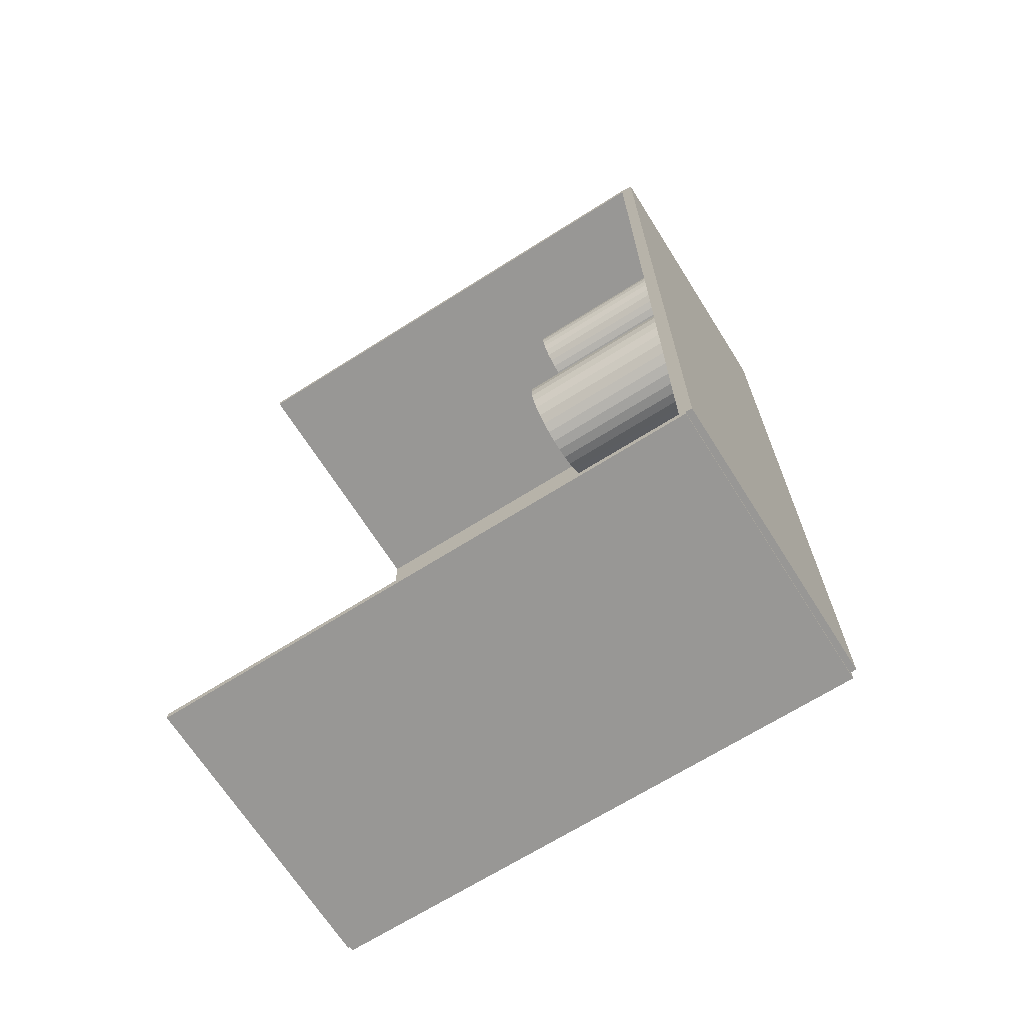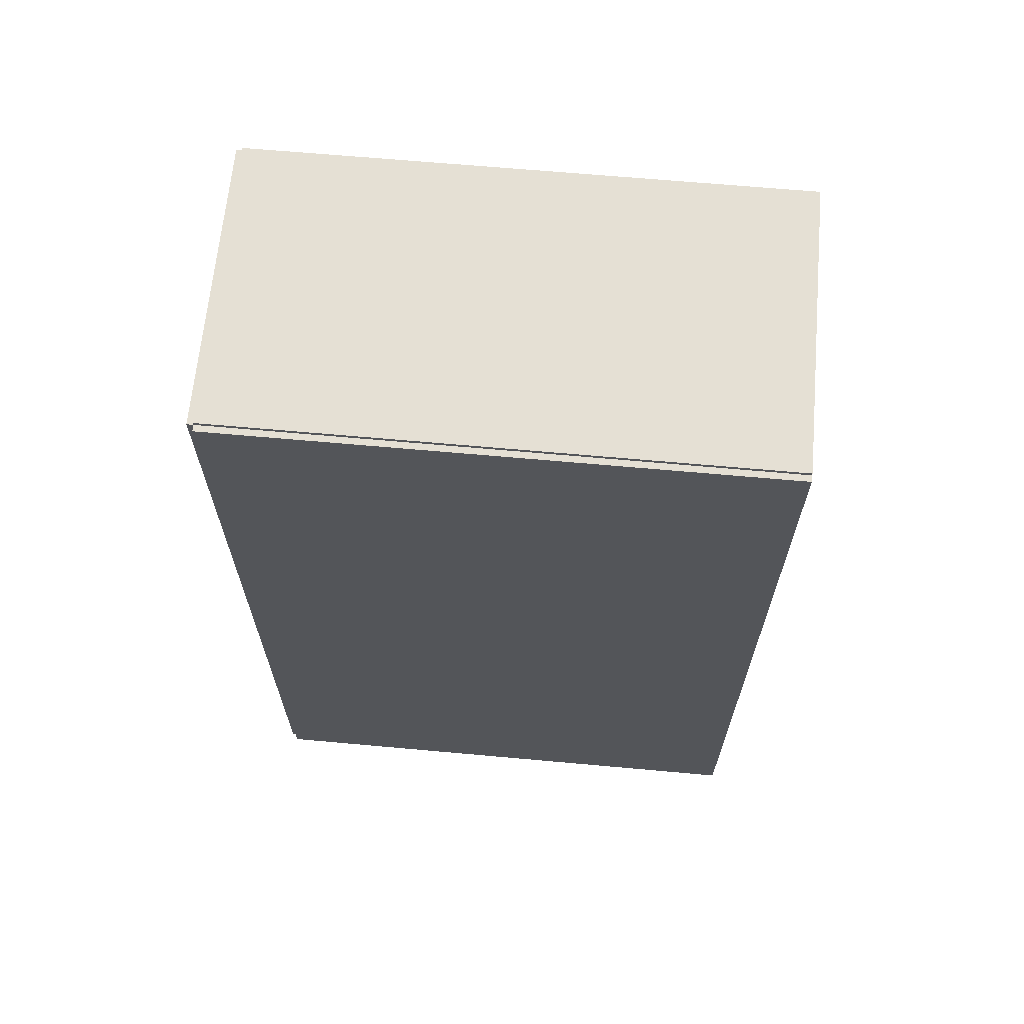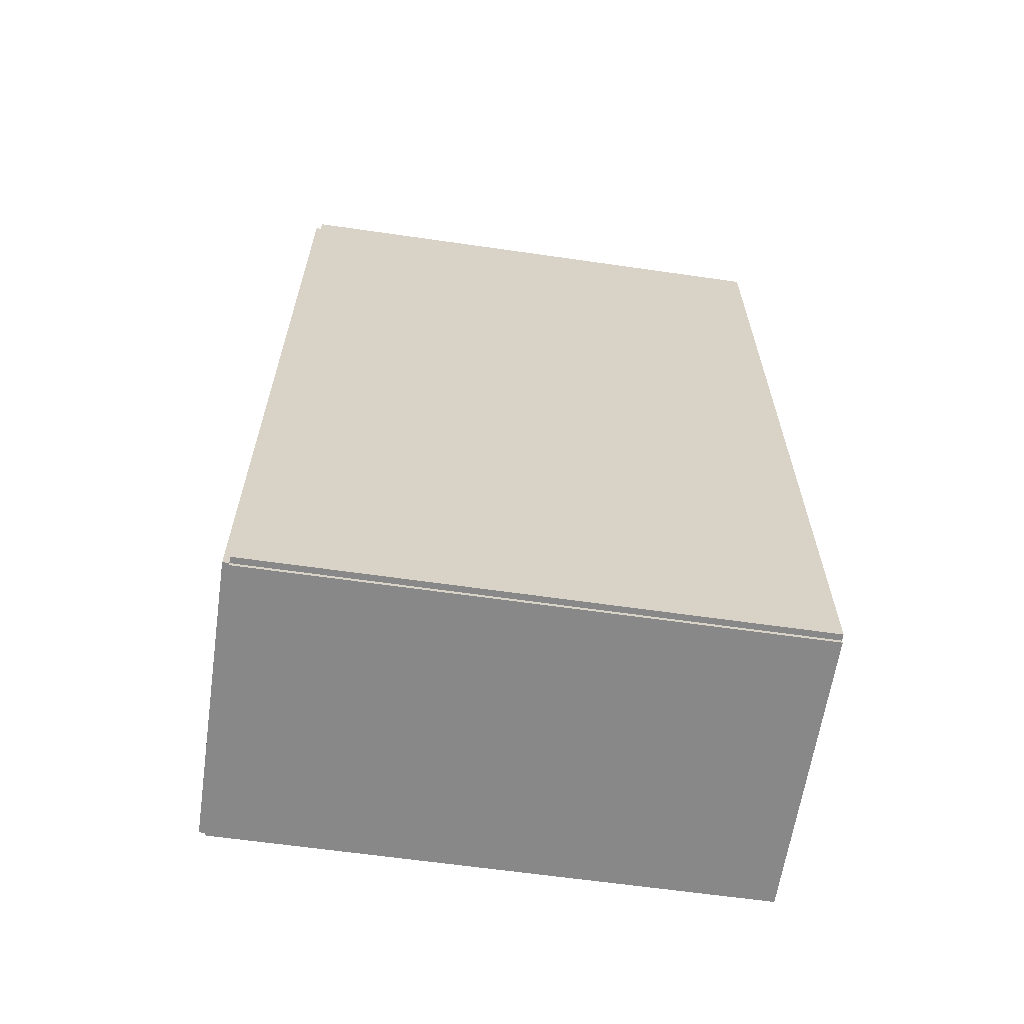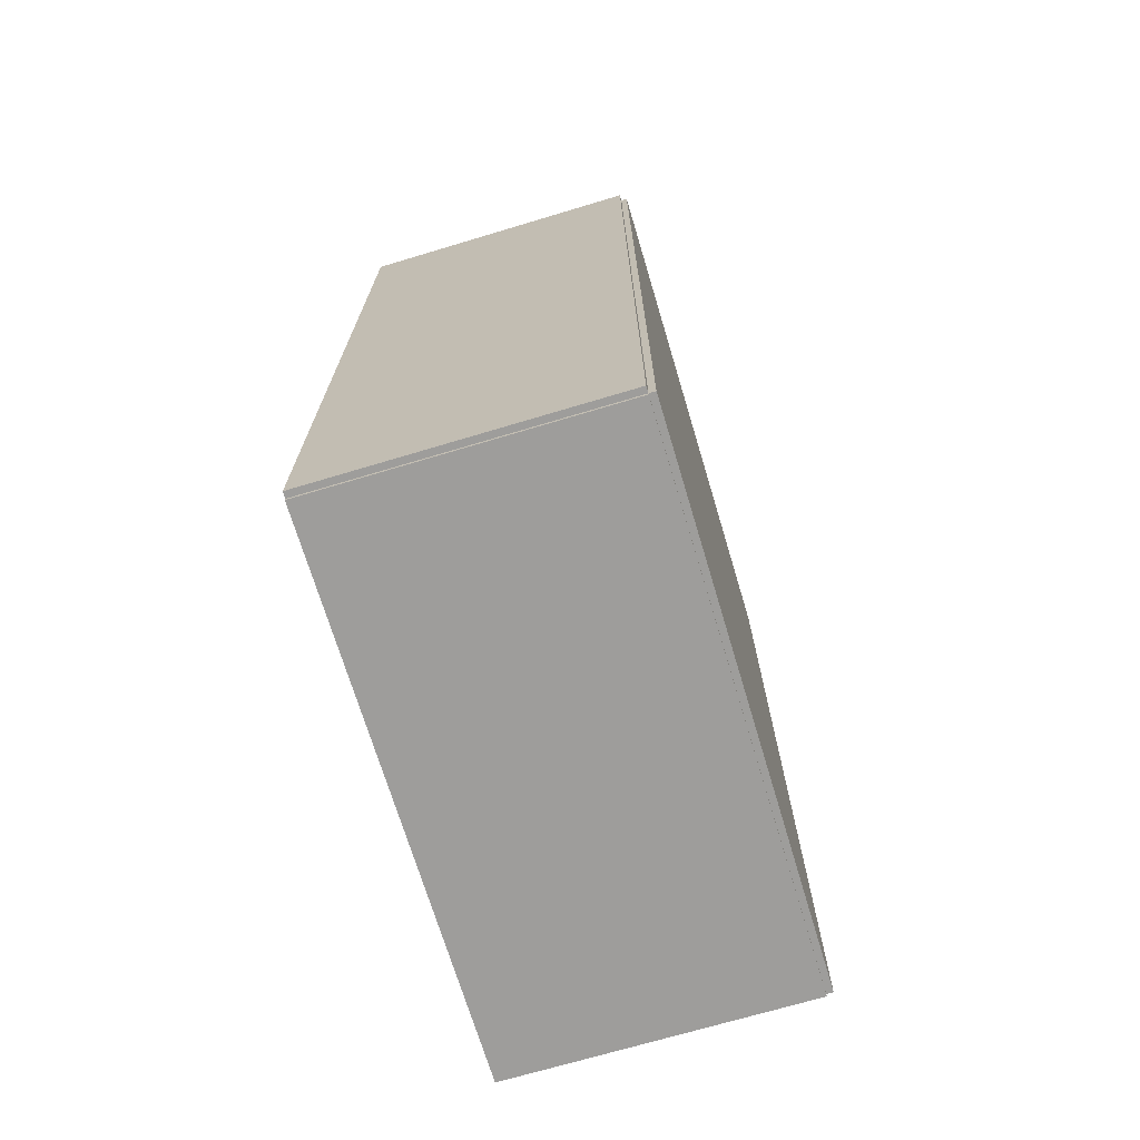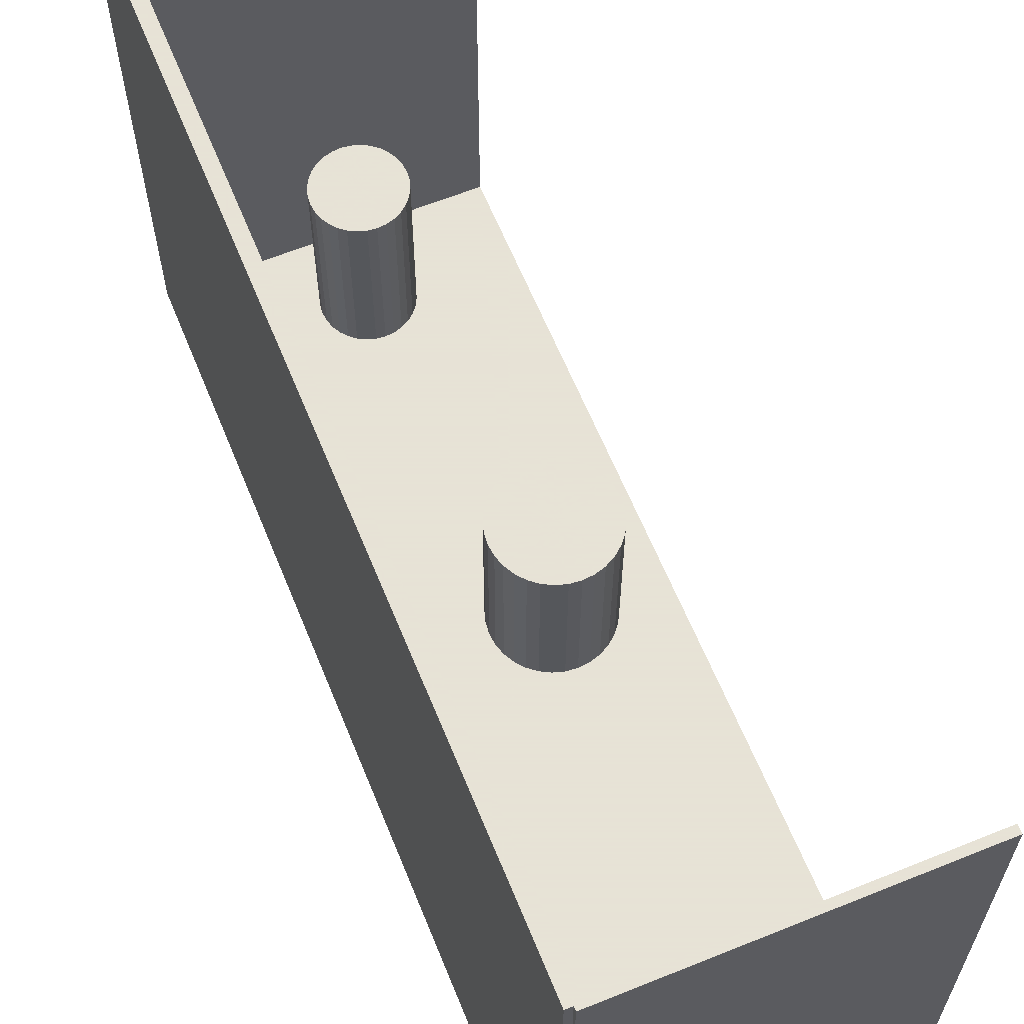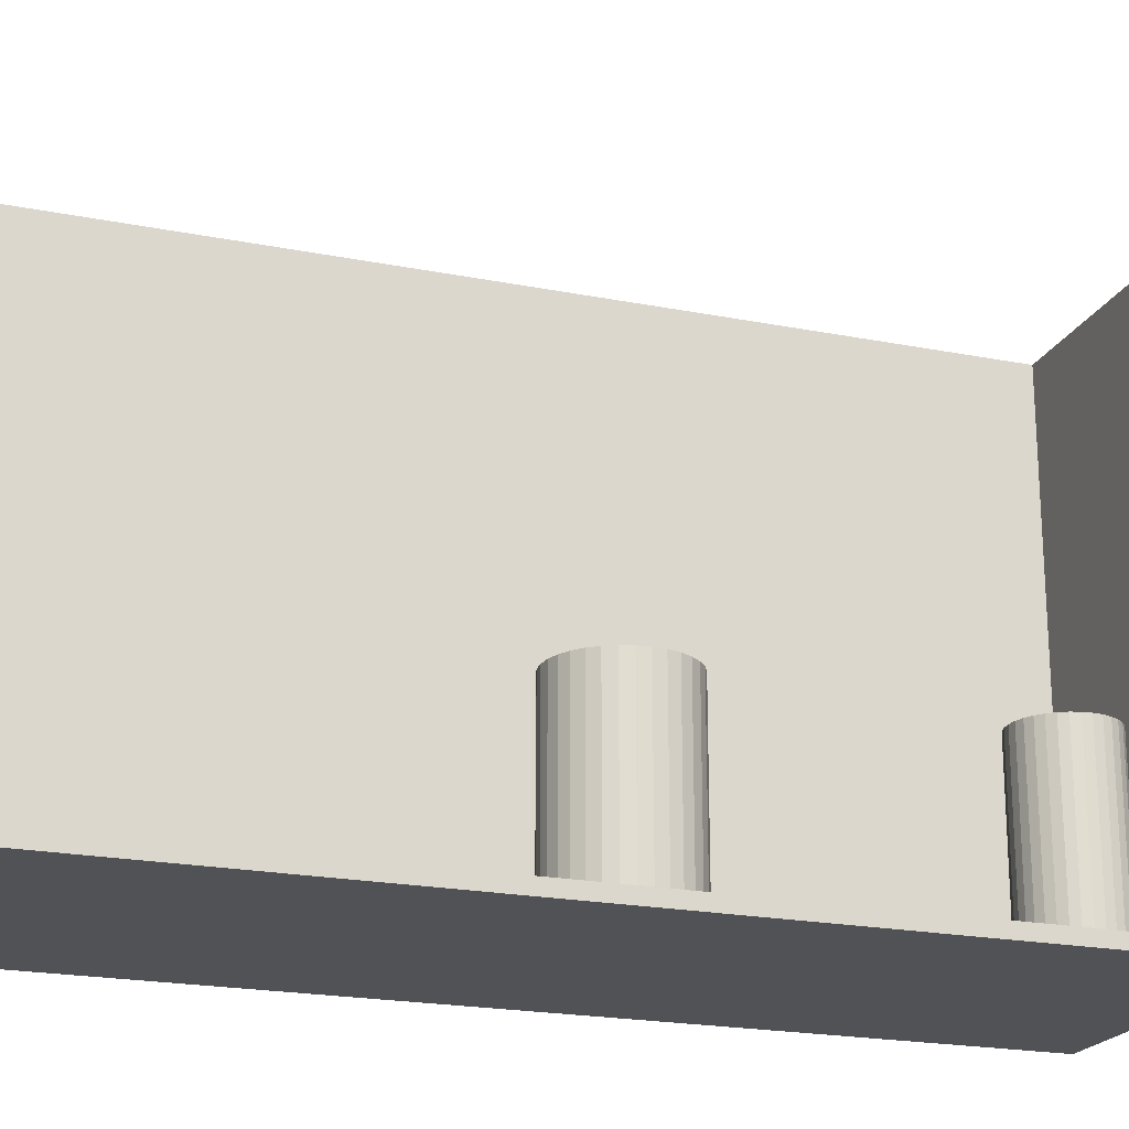
<metadata>
{"format":"obj","ext":"obj","renderer":"f3d","projection":"perspective","resolution":1024,"background":"white","views":[{"elev":-68.2,"azim":122.3,"up":"+Y"},{"elev":65.6,"azim":-84.8,"up":"+Y"},{"elev":-62.7,"azim":-98.3,"up":"+Y"},{"elev":-70.7,"azim":-163.3,"up":"+Y"},{"elev":62.8,"azim":-22.2,"up":"+Z"},{"elev":-20.9,"azim":70.4,"up":"+Z"}]}
</metadata>
<code>
v -0.07555 -0.2306 -0.003274
v -0.07555 -0.2306 0.003274
v -0.07555 0.2306 -0.003274
v -0.07555 0.2306 0.003274
v 0.07555 -0.2306 -0.003274
v 0.07555 -0.2306 0.003274
v 0.07555 0.2306 -0.003274
v 0.07555 0.2306 0.003274
v -0.07228 -0.2306 0
v -0.07883 -0.2306 0
v -0.07228 0.2306 0
v -0.07883 0.2306 0
v -0.07228 -0.2306 0.2812
v -0.07883 -0.2306 0.2812
v -0.07228 0.2306 0.2812
v -0.07883 0.2306 0.2812
v -0.07555 0.2287 0.2812
v -0.07555 0.2325 0.2812
v -0.07555 0.2287 0
v -0.07555 0.2325 0
v 0.07555 0.2287 0.2812
v 0.07555 0.2325 0.2812
v 0.07555 0.2287 0
v 0.07555 0.2325 0
v -0.07555 -0.2287 0
v -0.07555 -0.2325 0
v -0.07555 -0.2287 0.2812
v -0.07555 -0.2325 0.2812
v 0.07555 -0.2287 0
v 0.07555 -0.2325 0
v 0.07555 -0.2287 0.2812
v 0.07555 -0.2325 0.2812
v 0.004839 0.1899 0.006548
v 0.02702 0.1899 0.006548
v 0.02702 0.1899 0.09638
v 0.004839 0.1899 0.09638
v 0.02659 0.1942 0.006548
v 0.02659 0.1942 0.09638
v 0.02533 0.1984 0.006548
v 0.02533 0.1984 0.09638
v 0.02328 0.2022 0.006548
v 0.02328 0.2022 0.09638
v 0.02052 0.2055 0.006548
v 0.02052 0.2055 0.09638
v 0.01716 0.2083 0.006548
v 0.01716 0.2083 0.09638
v 0.01333 0.2104 0.006548
v 0.01333 0.2104 0.09638
v 0.009166 0.2116 0.006548
v 0.009166 0.2116 0.09638
v 0.004839 0.212 0.006548
v 0.004839 0.212 0.09638
v 0.0005118 0.2116 0.006548
v 0.0005118 0.2116 0.09638
v -0.003649 0.2104 0.006548
v -0.003649 0.2104 0.09638
v -0.007484 0.2083 0.006548
v -0.007484 0.2083 0.09638
v -0.01084 0.2055 0.006548
v -0.01084 0.2055 0.09638
v -0.0136 0.2022 0.006548
v -0.0136 0.2022 0.09638
v -0.01565 0.1984 0.006548
v -0.01565 0.1984 0.09638
v -0.01691 0.1942 0.006548
v -0.01691 0.1942 0.09638
v -0.01734 0.1899 0.006548
v -0.01734 0.1899 0.09638
v -0.01691 0.1855 0.006548
v -0.01691 0.1855 0.09638
v -0.01565 0.1814 0.006548
v -0.01565 0.1814 0.09638
v -0.0136 0.1775 0.006548
v -0.0136 0.1775 0.09638
v -0.01084 0.1742 0.006548
v -0.01084 0.1742 0.09638
v -0.007484 0.1714 0.006548
v -0.007484 0.1714 0.09638
v -0.003649 0.1694 0.006548
v -0.003649 0.1694 0.09638
v 0.0005118 0.1681 0.006548
v 0.0005118 0.1681 0.09638
v 0.004839 0.1677 0.006548
v 0.004839 0.1677 0.09638
v 0.009166 0.1681 0.006548
v 0.009166 0.1681 0.09638
v 0.01333 0.1694 0.006548
v 0.01333 0.1694 0.09638
v 0.01716 0.1714 0.006548
v 0.01716 0.1714 0.09638
v 0.02052 0.1742 0.006548
v 0.02052 0.1742 0.09638
v 0.02328 0.1775 0.006548
v 0.02328 0.1775 0.09638
v 0.02533 0.1814 0.006548
v 0.02533 0.1814 0.09638
v 0.02659 0.1855 0.006548
v 0.02659 0.1855 0.09638
v 0.02187 0.01212 0.006548
v 0.05098 0.01212 0.006548
v 0.05098 0.01212 0.09246
v 0.02187 0.01212 0.09246
v 0.05042 0.0178 0.006548
v 0.05042 0.0178 0.09246
v 0.04877 0.02326 0.006548
v 0.04877 0.02326 0.09246
v 0.04608 0.02829 0.006548
v 0.04608 0.02829 0.09246
v 0.04246 0.0327 0.006548
v 0.04246 0.0327 0.09246
v 0.03804 0.03632 0.006548
v 0.03804 0.03632 0.09246
v 0.03301 0.03901 0.006548
v 0.03301 0.03901 0.09246
v 0.02755 0.04067 0.006548
v 0.02755 0.04067 0.09246
v 0.02187 0.04123 0.006548
v 0.02187 0.04123 0.09246
v 0.01619 0.04067 0.006548
v 0.01619 0.04067 0.09246
v 0.01073 0.03901 0.006548
v 0.01073 0.03901 0.09246
v 0.005702 0.03632 0.006548
v 0.005702 0.03632 0.09246
v 0.001291 0.0327 0.006548
v 0.001291 0.0327 0.09246
v -0.002329 0.02829 0.006548
v -0.002329 0.02829 0.09246
v -0.005019 0.02326 0.006548
v -0.005019 0.02326 0.09246
v -0.006675 0.0178 0.006548
v -0.006675 0.0178 0.09246
v -0.007235 0.01212 0.006548
v -0.007235 0.01212 0.09246
v -0.006675 0.006444 0.006548
v -0.006675 0.006444 0.09246
v -0.005019 0.0009834 0.006548
v -0.005019 0.0009834 0.09246
v -0.002329 -0.004049 0.006548
v -0.002329 -0.004049 0.09246
v 0.001291 -0.00846 0.006548
v 0.001291 -0.00846 0.09246
v 0.005702 -0.01208 0.006548
v 0.005702 -0.01208 0.09246
v 0.01073 -0.01477 0.006548
v 0.01073 -0.01477 0.09246
v 0.01619 -0.01643 0.006548
v 0.01619 -0.01643 0.09246
v 0.02187 -0.01699 0.006548
v 0.02187 -0.01699 0.09246
v 0.02755 -0.01643 0.006548
v 0.02755 -0.01643 0.09246
v 0.03301 -0.01477 0.006548
v 0.03301 -0.01477 0.09246
v 0.03804 -0.01208 0.006548
v 0.03804 -0.01208 0.09246
v 0.04246 -0.00846 0.006548
v 0.04246 -0.00846 0.09246
v 0.04608 -0.004049 0.006548
v 0.04608 -0.004049 0.09246
v 0.04877 0.0009834 0.006548
v 0.04877 0.0009834 0.09246
v 0.05042 0.006444 0.006548
v 0.05042 0.006444 0.09246
f 2 4 1
f 5 2 1
f 1 4 3
f 3 5 1
f 2 8 4
f 6 2 5
f 6 8 2
f 4 8 3
f 7 5 3
f 3 8 7
f 7 6 5
f 8 6 7
f 10 12 9
f 13 10 9
f 9 12 11
f 11 13 9
f 10 16 12
f 14 10 13
f 14 16 10
f 12 16 11
f 15 13 11
f 11 16 15
f 15 14 13
f 16 14 15
f 18 20 17
f 21 18 17
f 17 20 19
f 19 21 17
f 18 24 20
f 22 18 21
f 22 24 18
f 20 24 19
f 23 21 19
f 19 24 23
f 23 22 21
f 24 22 23
f 26 28 25
f 29 26 25
f 25 28 27
f 27 29 25
f 26 32 28
f 30 26 29
f 30 32 26
f 28 32 27
f 31 29 27
f 27 32 31
f 31 30 29
f 32 30 31
f 34 33 37
f 34 37 35
f 35 37 38
f 35 38 36
f 37 33 39
f 37 39 38
f 38 39 40
f 38 40 36
f 39 33 41
f 39 41 40
f 40 41 42
f 40 42 36
f 41 33 43
f 41 43 42
f 42 43 44
f 42 44 36
f 43 33 45
f 43 45 44
f 44 45 46
f 44 46 36
f 45 33 47
f 45 47 46
f 46 47 48
f 46 48 36
f 47 33 49
f 47 49 48
f 48 49 50
f 48 50 36
f 49 33 51
f 49 51 50
f 50 51 52
f 50 52 36
f 51 33 53
f 51 53 52
f 52 53 54
f 52 54 36
f 53 33 55
f 53 55 54
f 54 55 56
f 54 56 36
f 55 33 57
f 55 57 56
f 56 57 58
f 56 58 36
f 57 33 59
f 57 59 58
f 58 59 60
f 58 60 36
f 59 33 61
f 59 61 60
f 60 61 62
f 60 62 36
f 61 33 63
f 61 63 62
f 62 63 64
f 62 64 36
f 63 33 65
f 63 65 64
f 64 65 66
f 64 66 36
f 65 33 67
f 65 67 66
f 66 67 68
f 66 68 36
f 67 33 69
f 67 69 68
f 68 69 70
f 68 70 36
f 69 33 71
f 69 71 70
f 70 71 72
f 70 72 36
f 71 33 73
f 71 73 72
f 72 73 74
f 72 74 36
f 73 33 75
f 73 75 74
f 74 75 76
f 74 76 36
f 75 33 77
f 75 77 76
f 76 77 78
f 76 78 36
f 77 33 79
f 77 79 78
f 78 79 80
f 78 80 36
f 79 33 81
f 79 81 80
f 80 81 82
f 80 82 36
f 81 33 83
f 81 83 82
f 82 83 84
f 82 84 36
f 83 33 85
f 83 85 84
f 84 85 86
f 84 86 36
f 85 33 87
f 85 87 86
f 86 87 88
f 86 88 36
f 87 33 89
f 87 89 88
f 88 89 90
f 88 90 36
f 89 33 91
f 89 91 90
f 90 91 92
f 90 92 36
f 91 33 93
f 91 93 92
f 92 93 94
f 92 94 36
f 93 33 95
f 93 95 94
f 94 95 96
f 94 96 36
f 95 33 97
f 95 97 96
f 96 97 98
f 96 98 36
f 97 33 34
f 97 34 98
f 98 34 35
f 98 35 36
f 100 99 103
f 100 103 101
f 101 103 104
f 101 104 102
f 103 99 105
f 103 105 104
f 104 105 106
f 104 106 102
f 105 99 107
f 105 107 106
f 106 107 108
f 106 108 102
f 107 99 109
f 107 109 108
f 108 109 110
f 108 110 102
f 109 99 111
f 109 111 110
f 110 111 112
f 110 112 102
f 111 99 113
f 111 113 112
f 112 113 114
f 112 114 102
f 113 99 115
f 113 115 114
f 114 115 116
f 114 116 102
f 115 99 117
f 115 117 116
f 116 117 118
f 116 118 102
f 117 99 119
f 117 119 118
f 118 119 120
f 118 120 102
f 119 99 121
f 119 121 120
f 120 121 122
f 120 122 102
f 121 99 123
f 121 123 122
f 122 123 124
f 122 124 102
f 123 99 125
f 123 125 124
f 124 125 126
f 124 126 102
f 125 99 127
f 125 127 126
f 126 127 128
f 126 128 102
f 127 99 129
f 127 129 128
f 128 129 130
f 128 130 102
f 129 99 131
f 129 131 130
f 130 131 132
f 130 132 102
f 131 99 133
f 131 133 132
f 132 133 134
f 132 134 102
f 133 99 135
f 133 135 134
f 134 135 136
f 134 136 102
f 135 99 137
f 135 137 136
f 136 137 138
f 136 138 102
f 137 99 139
f 137 139 138
f 138 139 140
f 138 140 102
f 139 99 141
f 139 141 140
f 140 141 142
f 140 142 102
f 141 99 143
f 141 143 142
f 142 143 144
f 142 144 102
f 143 99 145
f 143 145 144
f 144 145 146
f 144 146 102
f 145 99 147
f 145 147 146
f 146 147 148
f 146 148 102
f 147 99 149
f 147 149 148
f 148 149 150
f 148 150 102
f 149 99 151
f 149 151 150
f 150 151 152
f 150 152 102
f 151 99 153
f 151 153 152
f 152 153 154
f 152 154 102
f 153 99 155
f 153 155 154
f 154 155 156
f 154 156 102
f 155 99 157
f 155 157 156
f 156 157 158
f 156 158 102
f 157 99 159
f 157 159 158
f 158 159 160
f 158 160 102
f 159 99 161
f 159 161 160
f 160 161 162
f 160 162 102
f 161 99 163
f 161 163 162
f 162 163 164
f 162 164 102
f 163 99 100
f 163 100 164
f 164 100 101
f 164 101 102

</code>
